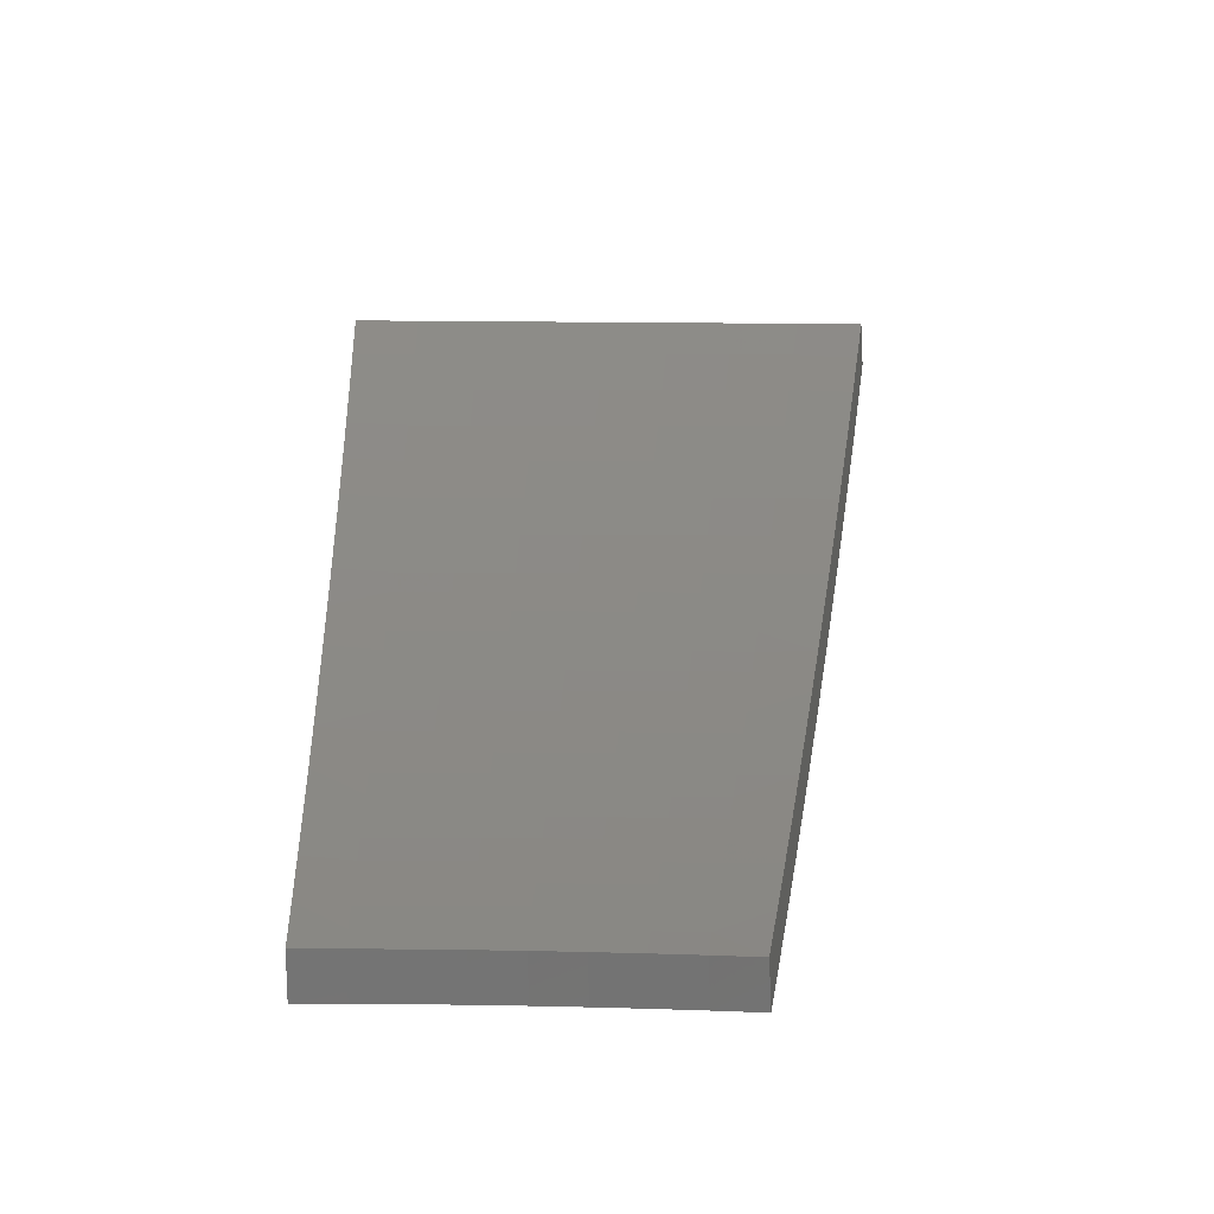
<metadata>
{"format":"stl","ext":"stl","renderer":"f3d","projection":"perspective","resolution":1024,"background":"white","views":[{"elev":4.4,"azim":-21.3,"up":"+Z"}]}
</metadata>
<code>
# stl→obj: 432 verts, 860 faces
v 1.367 3.756 -10.62
v 1.328 3.649 -10.67
v 1.424 3.664 -10.65
v 1.407 3.619 -10.67
v 1.503 3.633 -10.65
v 1.486 3.588 -10.67
v 1.582 3.601 -10.65
v 1.564 3.555 -10.67
v 1.661 3.567 -10.65
v 1.641 3.52 -10.67
v 1.739 3.531 -10.65
v 1.718 3.483 -10.67
v 1.817 3.494 -10.65
v 1.794 3.445 -10.67
v 1.894 3.454 -10.65
v 1.868 3.406 -10.67
v 1.942 3.364 -10.67
v 2 3.463 -10.63
v 1.921 3.504 -10.63
v 1.843 3.544 -10.63
v 1.764 3.582 -10.63
v 1.685 3.618 -10.63
v 1.605 3.653 -10.63
v 1.525 3.685 -10.63
v 1.444 3.716 -10.63
v 1.465 3.769 -10.6
v 1.406 3.864 -10.57
v 1.485 3.821 -10.58
v 1.505 3.874 -10.55
v 1.589 3.842 -10.55
v 1.611 3.894 -10.53
v 1.696 3.859 -10.53
v 1.718 3.91 -10.51
v 1.804 3.873 -10.51
v 1.827 3.924 -10.48
v 1.913 3.885 -10.48
v 1.938 3.935 -10.45
v 2.025 3.893 -10.45
v 2.051 3.943 -10.43
v 2.138 3.898 -10.43
v 2.165 3.947 -10.4
v 2.226 3.856 -10.43
v 2.282 3.952 -10.37
v 1.948 3.553 -10.6
v 2.057 3.562 -10.58
v 1.976 3.603 -10.58
v 2.003 3.652 -10.55
v 1.895 3.644 -10.58
v 1.921 3.694 -10.55
v 1.814 3.683 -10.58
v 1.839 3.734 -10.55
v 1.732 3.721 -10.58
v 1.756 3.772 -10.55
v 1.65 3.756 -10.58
v 1.673 3.808 -10.55
v 1.568 3.79 -10.58
v 2.113 3.661 -10.53
v 2.03 3.702 -10.53
v 1.947 3.744 -10.53
v 1.864 3.784 -10.53
v 1.78 3.822 -10.53
v 2.057 3.751 -10.51
v 2.17 3.758 -10.48
v 2.084 3.8 -10.48
v 2.111 3.849 -10.45
v 1.999 3.843 -10.48
v 2.337 4.049 -10.32
v 2.218 4.045 -10.35
v 2.191 3.996 -10.37
v 2.076 3.992 -10.4
v 1.963 3.985 -10.43
v 1.851 3.975 -10.45
v 1.741 3.962 -10.48
v 1.632 3.945 -10.51
v 1.526 3.926 -10.53
v 1.445 3.97 -10.52
v 2.393 4.144 -10.26
v 2.272 4.143 -10.29
v 2.245 4.094 -10.32
v 2.128 4.091 -10.35
v 2.102 4.042 -10.37
v 2.012 4.085 -10.37
v 1.988 4.035 -10.4
v 1.898 4.076 -10.4
v 1.875 4.026 -10.43
v 1.786 4.064 -10.43
v 1.763 4.013 -10.45
v 1.675 4.049 -10.45
v 1.654 3.997 -10.48
v 1.566 4.031 -10.48
v 1.546 3.978 -10.51
v 1.484 4.076 -10.47
v 2.447 4.239 -10.2
v 2.325 4.24 -10.23
v 2.298 4.191 -10.26
v 2.179 4.19 -10.29
v 2.153 4.141 -10.32
v 2.061 4.185 -10.32
v 2.037 4.135 -10.35
v 1.945 4.177 -10.35
v 1.922 4.127 -10.37
v 1.831 4.166 -10.37
v 1.808 4.115 -10.4
v 1.718 4.152 -10.4
v 1.696 4.1 -10.43
v 1.607 4.135 -10.43
v 1.586 4.083 -10.45
v 1.522 4.182 -10.42
v 2.502 4.333 -10.15
v 2.404 4.385 -10.15
v 2.351 4.288 -10.21
v 2.23 4.288 -10.23
v 2.205 4.239 -10.26
v 2.11 4.285 -10.26
v 2.086 4.235 -10.29
v 1.992 4.278 -10.29
v 1.969 4.228 -10.32
v 1.875 4.268 -10.32
v 1.853 4.217 -10.35
v 1.76 4.255 -10.35
v 1.739 4.204 -10.37
v 1.647 4.239 -10.37
v 1.627 4.187 -10.4
v 1.56 4.286 -10.37
v 2.556 4.427 -10.09
v 2.457 4.481 -10.09
v 2.306 4.435 -10.15
v 2.357 4.532 -10.09
v 2.208 4.483 -10.15
v 2.256 4.581 -10.09
v 2.108 4.528 -10.15
v 2.155 4.627 -10.09
v 2.009 4.571 -10.15
v 2.053 4.671 -10.09
v 1.908 4.612 -10.15
v 1.95 4.713 -10.09
v 1.807 4.651 -10.15
v 1.847 4.753 -10.09
v 1.71 4.699 -10.14
v 1.747 4.8 -10.08
v 1.886 4.854 -10.02
v 1.784 4.901 -10.02
v 1.926 4.955 -9.961
v 1.82 5.001 -9.957
v 1.965 5.056 -9.897
v 1.856 5.1 -9.894
v 2.004 5.156 -9.831
v 1.892 5.199 -9.829
v 2.043 5.254 -9.764
v 1.928 5.297 -9.763
v 2.61 4.52 -10.03
v 2.51 4.577 -10.02
v 2.407 4.629 -10.02
v 2.304 4.679 -10.02
v 2.201 4.726 -10.02
v 2.096 4.771 -10.02
v 1.992 4.814 -10.02
v 2.663 4.612 -9.964
v 2.562 4.672 -9.961
v 2.458 4.725 -9.961
v 2.352 4.776 -9.961
v 2.247 4.825 -9.961
v 2.14 4.871 -9.961
v 2.033 4.914 -9.961
v 2.716 4.704 -9.901
v 2.614 4.767 -9.897
v 2.507 4.821 -9.897
v 2.4 4.873 -9.897
v 2.292 4.923 -9.897
v 2.184 4.97 -9.897
v 2.074 5.014 -9.897
v 2.768 4.795 -9.837
v 2.666 4.861 -9.831
v 2.557 4.917 -9.831
v 2.448 4.97 -9.831
v 2.338 5.02 -9.831
v 2.227 5.068 -9.831
v 2.115 5.113 -9.831
v 2.821 4.886 -9.771
v 2.713 4.945 -9.77
v 2.604 5.003 -9.769
v 2.494 5.058 -9.768
v 2.383 5.111 -9.767
v 2.271 5.161 -9.766
v 2.158 5.209 -9.765
v 1.673 4.597 -10.2
v 1.767 4.548 -10.21
v 1.866 4.511 -10.21
v 1.964 4.471 -10.21
v 2.062 4.428 -10.21
v 2.159 4.384 -10.21
v 2.256 4.337 -10.21
v 1.747 4.497 -10.23
v 1.636 4.494 -10.26
v 1.727 4.446 -10.26
v 1.707 4.394 -10.29
v 1.824 4.409 -10.26
v 1.803 4.357 -10.29
v 1.92 4.369 -10.26
v 1.898 4.319 -10.29
v 2.015 4.328 -10.26
v 1.598 4.39 -10.31
v 1.687 4.342 -10.32
v 1.782 4.306 -10.32
v 1.667 4.291 -10.35
v 1.546 3.738 -10.6
v 1.628 3.704 -10.6
v 1.709 3.669 -10.6
v 1.789 3.633 -10.6
v 1.869 3.594 -10.6
v 1.845 4.46 -10.23
v 1.942 4.42 -10.23
v 2.039 4.378 -10.23
v 2.135 4.334 -10.23
v 1.889 3.835 -10.51
v 1.973 3.794 -10.51
v 1.958 3.391 -10.76
v 2.016 3.491 -10.71
v 2.073 3.591 -10.66
v 2.13 3.69 -10.61
v 2.187 3.788 -10.56
v 2.244 3.886 -10.51
v 2.3 3.984 -10.45
v 2.356 4.081 -10.4
v 2.412 4.177 -10.34
v 2.467 4.273 -10.29
v 2.522 4.368 -10.23
v 2.576 4.462 -10.17
v 2.63 4.556 -10.11
v 2.684 4.649 -10.04
v 2.738 4.742 -9.98
v 2.791 4.833 -9.915
v 2.843 4.925 -9.849
v 1.909 3.482 -10.73
v 1.883 3.433 -10.76
v 1.808 3.473 -10.76
v 1.831 3.521 -10.73
v 1.731 3.511 -10.76
v 1.753 3.559 -10.73
v 1.654 3.548 -10.76
v 1.674 3.595 -10.73
v 1.577 3.583 -10.75
v 1.595 3.63 -10.73
v 1.498 3.616 -10.75
v 1.515 3.662 -10.73
v 1.419 3.648 -10.75
v 1.435 3.693 -10.73
v 1.339 3.678 -10.75
v 1.378 3.786 -10.71
v 1.417 3.894 -10.66
v 1.476 3.799 -10.69
v 1.456 3.746 -10.71
v 1.456 4.002 -10.61
v 1.517 3.905 -10.64
v 1.497 3.852 -10.66
v 1.559 3.767 -10.69
v 1.537 3.715 -10.71
v 1.618 3.682 -10.71
v 1.495 4.109 -10.56
v 1.558 4.01 -10.59
v 1.538 3.957 -10.61
v 1.602 3.872 -10.64
v 1.58 3.82 -10.66
v 1.663 3.786 -10.66
v 1.641 3.734 -10.69
v 1.722 3.699 -10.69
v 1.698 3.647 -10.71
v 1.778 3.61 -10.71
v 1.534 4.215 -10.5
v 1.599 4.115 -10.54
v 1.579 4.063 -10.56
v 1.645 3.977 -10.59
v 1.624 3.924 -10.61
v 1.709 3.89 -10.61
v 1.686 3.838 -10.64
v 1.77 3.802 -10.64
v 1.746 3.75 -10.66
v 1.828 3.712 -10.66
v 1.803 3.661 -10.69
v 1.884 3.622 -10.69
v 1.858 3.572 -10.71
v 1.937 3.532 -10.71
v 1.572 4.32 -10.45
v 1.64 4.22 -10.48
v 1.62 4.168 -10.51
v 1.688 4.081 -10.54
v 1.667 4.029 -10.56
v 1.755 3.993 -10.56
v 1.732 3.941 -10.59
v 1.818 3.904 -10.59
v 1.794 3.853 -10.61
v 1.879 3.814 -10.61
v 1.854 3.763 -10.64
v 1.936 3.723 -10.64
v 1.91 3.673 -10.66
v 1.991 3.631 -10.66
v 1.964 3.582 -10.69
v 1.611 4.425 -10.39
v 1.681 4.325 -10.43
v 1.66 4.272 -10.46
v 1.731 4.185 -10.48
v 1.71 4.133 -10.51
v 1.8 4.096 -10.51
v 1.777 4.045 -10.54
v 1.866 4.007 -10.54
v 1.842 3.955 -10.56
v 1.929 3.916 -10.56
v 1.904 3.865 -10.59
v 1.989 3.824 -10.59
v 1.963 3.774 -10.61
v 2.046 3.731 -10.61
v 2.019 3.681 -10.64
v 1.649 4.53 -10.34
v 1.721 4.429 -10.37
v 1.701 4.377 -10.4
v 1.774 4.289 -10.43
v 1.753 4.237 -10.46
v 1.845 4.199 -10.46
v 1.823 4.148 -10.48
v 1.913 4.109 -10.48
v 1.889 4.058 -10.51
v 1.978 4.017 -10.51
v 1.954 3.966 -10.54
v 2.041 3.924 -10.54
v 2.015 3.874 -10.56
v 2.1 3.83 -10.56
v 2.073 3.781 -10.59
v 1.686 4.633 -10.28
v 1.761 4.533 -10.32
v 1.741 4.481 -10.35
v 1.817 4.392 -10.37
v 1.796 4.341 -10.4
v 1.89 4.302 -10.4
v 1.868 4.251 -10.43
v 1.961 4.211 -10.43
v 1.937 4.16 -10.46
v 2.028 4.118 -10.46
v 2.003 4.067 -10.48
v 2.093 4.024 -10.48
v 2.067 3.974 -10.51
v 2.155 3.929 -10.51
v 2.127 3.88 -10.54
v 1.724 4.736 -10.22
v 1.822 4.688 -10.23
v 1.781 4.585 -10.29
v 1.86 4.495 -10.32
v 1.838 4.444 -10.35
v 1.935 4.404 -10.35
v 1.913 4.353 -10.37
v 2.008 4.312 -10.37
v 1.984 4.261 -10.4
v 2.078 4.219 -10.4
v 2.053 4.168 -10.43
v 2.145 4.124 -10.43
v 2.119 4.074 -10.46
v 2.209 4.028 -10.46
v 2.182 3.979 -10.48
v 1.862 4.791 -10.17
v 1.761 4.838 -10.16
v 1.901 4.893 -10.1
v 1.798 4.94 -10.1
v 1.941 4.995 -10.04
v 1.835 5.041 -10.04
v 1.98 5.096 -9.976
v 1.871 5.141 -9.973
v 2.02 5.197 -9.909
v 1.907 5.24 -9.908
v 2.06 5.296 -9.842
v 1.943 5.339 -9.841
v 2.132 5.154 -9.909
v 2.175 5.25 -9.843
v 2.245 5.108 -9.909
v 2.289 5.202 -9.844
v 2.356 5.06 -9.909
v 2.402 5.151 -9.845
v 2.467 5.009 -9.909
v 2.514 5.098 -9.846
v 2.577 4.956 -9.909
v 2.625 5.043 -9.847
v 2.687 4.9 -9.909
v 2.735 4.985 -9.848
v 2.635 4.805 -9.976
v 2.527 4.86 -9.976
v 2.419 4.912 -9.976
v 2.31 4.962 -9.976
v 2.201 5.009 -9.976
v 2.091 5.054 -9.976
v 2.582 4.709 -10.04
v 2.477 4.763 -10.04
v 2.371 4.814 -10.04
v 2.264 4.863 -10.04
v 2.157 4.91 -10.04
v 2.049 4.954 -10.04
v 2.53 4.613 -10.1
v 2.427 4.666 -10.1
v 2.323 4.716 -10.1
v 2.218 4.764 -10.1
v 2.113 4.809 -10.1
v 2.007 4.852 -10.1
v 2.477 4.517 -10.17
v 2.376 4.568 -10.17
v 2.274 4.617 -10.17
v 2.172 4.664 -10.17
v 2.069 4.709 -10.17
v 1.965 4.751 -10.17
v 2.423 4.42 -10.23
v 2.325 4.47 -10.23
v 2.225 4.518 -10.23
v 2.125 4.564 -10.23
v 2.025 4.608 -10.23
v 1.923 4.649 -10.23
v 2.37 4.322 -10.29
v 2.343 4.274 -10.32
v 2.274 4.372 -10.29
v 2.248 4.322 -10.32
v 2.176 4.419 -10.29
v 2.152 4.369 -10.32
v 2.078 4.464 -10.29
v 2.055 4.413 -10.32
v 1.98 4.506 -10.29
v 1.958 4.455 -10.32
v 1.881 4.546 -10.29
v 2.317 4.225 -10.35
v 2.222 4.273 -10.35
v 2.127 4.319 -10.35
v 2.031 4.363 -10.35
v 2.29 4.176 -10.37
v 2.263 4.127 -10.4
v 2.236 4.077 -10.43
v 2.171 4.174 -10.4
v 2.196 4.223 -10.37
v 2.102 4.269 -10.37
f 1 2 3
f 3 2 4
f 3 4 5
f 5 4 6
f 5 6 7
f 7 6 8
f 7 8 9
f 9 8 10
f 9 10 11
f 11 10 12
f 11 12 13
f 13 12 14
f 13 14 15
f 15 14 16
f 15 16 17
f 17 18 15
f 15 18 19
f 15 19 13
f 13 19 20
f 13 20 11
f 11 20 21
f 11 21 9
f 9 21 22
f 9 22 7
f 7 22 23
f 7 23 5
f 5 23 24
f 5 24 3
f 3 24 25
f 3 25 1
f 1 25 26
f 1 26 27
f 27 26 28
f 27 28 29
f 29 28 30
f 29 30 31
f 31 30 32
f 31 32 33
f 33 32 34
f 33 34 35
f 35 34 36
f 35 36 37
f 37 36 38
f 37 38 39
f 39 38 40
f 39 40 41
f 41 40 42
f 41 42 43
f 19 18 44
f 44 18 45
f 44 45 46
f 46 45 47
f 46 47 48
f 48 47 49
f 48 49 50
f 50 49 51
f 50 51 52
f 52 51 53
f 52 53 54
f 54 53 55
f 54 55 56
f 56 55 30
f 56 30 28
f 45 57 47
f 47 57 58
f 47 58 49
f 49 58 59
f 49 59 51
f 51 59 60
f 51 60 53
f 53 60 61
f 53 61 55
f 55 61 32
f 55 32 30
f 58 57 62
f 62 57 63
f 62 63 64
f 64 63 65
f 64 65 66
f 66 65 38
f 66 38 36
f 63 42 65
f 65 42 40
f 65 40 38
f 67 68 43
f 43 68 69
f 43 69 41
f 41 69 70
f 41 70 39
f 39 70 71
f 39 71 37
f 37 71 72
f 37 72 35
f 35 72 73
f 35 73 33
f 33 73 74
f 33 74 31
f 31 74 75
f 31 75 29
f 29 75 76
f 29 76 27
f 77 78 67
f 67 78 79
f 67 79 68
f 68 79 80
f 68 80 81
f 81 80 82
f 81 82 83
f 83 82 84
f 83 84 85
f 85 84 86
f 85 86 87
f 87 86 88
f 87 88 89
f 89 88 90
f 89 90 91
f 91 90 92
f 91 92 76
f 93 94 77
f 77 94 95
f 77 95 78
f 78 95 96
f 78 96 97
f 97 96 98
f 97 98 99
f 99 98 100
f 99 100 101
f 101 100 102
f 101 102 103
f 103 102 104
f 103 104 105
f 105 104 106
f 105 106 107
f 107 106 108
f 107 108 92
f 109 110 93
f 93 110 111
f 93 111 94
f 94 111 112
f 94 112 113
f 113 112 114
f 113 114 115
f 115 114 116
f 115 116 117
f 117 116 118
f 117 118 119
f 119 118 120
f 119 120 121
f 121 120 122
f 121 122 123
f 123 122 124
f 123 124 108
f 109 125 110
f 110 125 126
f 110 126 127
f 127 126 128
f 127 128 129
f 129 128 130
f 129 130 131
f 131 130 132
f 131 132 133
f 133 132 134
f 133 134 135
f 135 134 136
f 135 136 137
f 137 136 138
f 137 138 139
f 139 138 140
f 140 138 141
f 140 141 142
f 142 141 143
f 142 143 144
f 144 143 145
f 144 145 146
f 146 145 147
f 146 147 148
f 148 147 149
f 148 149 150
f 125 151 126
f 126 151 152
f 126 152 128
f 128 152 153
f 128 153 130
f 130 153 154
f 130 154 132
f 132 154 155
f 132 155 134
f 134 155 156
f 134 156 136
f 136 156 157
f 136 157 138
f 138 157 141
f 151 158 152
f 152 158 159
f 152 159 153
f 153 159 160
f 153 160 154
f 154 160 161
f 154 161 155
f 155 161 162
f 155 162 156
f 156 162 163
f 156 163 157
f 157 163 164
f 157 164 141
f 141 164 143
f 158 165 159
f 159 165 166
f 159 166 160
f 160 166 167
f 160 167 161
f 161 167 168
f 161 168 162
f 162 168 169
f 162 169 163
f 163 169 170
f 163 170 164
f 164 170 171
f 164 171 143
f 143 171 145
f 165 172 166
f 166 172 173
f 166 173 167
f 167 173 174
f 167 174 168
f 168 174 175
f 168 175 169
f 169 175 176
f 169 176 170
f 170 176 177
f 170 177 171
f 171 177 178
f 171 178 145
f 145 178 147
f 172 179 173
f 173 179 180
f 173 180 181
f 173 181 174
f 174 181 182
f 174 182 175
f 175 182 183
f 175 183 176
f 176 183 184
f 176 184 177
f 177 184 185
f 177 185 178
f 178 185 149
f 178 149 147
f 139 186 137
f 137 186 187
f 137 187 135
f 135 187 188
f 135 188 133
f 133 188 189
f 133 189 131
f 131 189 190
f 131 190 129
f 129 190 191
f 129 191 127
f 127 191 192
f 127 192 110
f 110 192 111
f 187 186 193
f 193 186 194
f 193 194 195
f 195 194 196
f 195 196 197
f 197 196 198
f 197 198 199
f 199 198 200
f 199 200 201
f 201 200 116
f 201 116 114
f 194 202 196
f 196 202 203
f 196 203 198
f 198 203 204
f 198 204 200
f 200 204 118
f 200 118 116
f 203 202 205
f 205 202 124
f 205 124 122
f 56 28 26
f 26 25 206
f 206 25 24
f 206 24 207
f 207 24 23
f 207 23 208
f 208 23 22
f 208 22 209
f 209 22 21
f 209 21 210
f 210 21 20
f 210 20 44
f 44 20 19
f 91 76 75
f 107 92 90
f 89 91 74
f 74 91 75
f 123 108 106
f 105 107 88
f 88 107 90
f 121 123 104
f 104 123 106
f 204 203 205
f 204 205 120
f 120 205 122
f 188 187 193
f 193 195 211
f 211 195 197
f 211 197 212
f 212 197 199
f 212 199 213
f 213 199 201
f 213 201 214
f 214 201 114
f 214 114 112
f 54 56 206
f 206 56 26
f 54 206 207
f 87 89 73
f 73 89 74
f 103 105 86
f 86 105 88
f 119 121 102
f 102 121 104
f 118 204 120
f 189 188 211
f 211 188 193
f 189 211 212
f 52 54 207
f 52 207 208
f 34 32 61
f 85 87 72
f 72 87 73
f 101 103 84
f 84 103 86
f 117 119 100
f 100 119 102
f 190 189 212
f 190 212 213
f 50 52 208
f 50 208 209
f 34 61 215
f 215 61 60
f 215 60 216
f 216 60 59
f 216 59 62
f 62 59 58
f 83 85 71
f 71 85 72
f 99 101 82
f 82 101 84
f 115 117 98
f 98 117 100
f 191 190 213
f 191 213 214
f 48 50 209
f 48 209 210
f 66 36 215
f 215 36 34
f 66 215 216
f 81 83 70
f 70 83 71
f 97 99 80
f 80 99 82
f 113 115 96
f 96 115 98
f 192 191 214
f 192 214 112
f 46 48 210
f 46 210 44
f 64 66 216
f 64 216 62
f 68 81 69
f 69 81 70
f 78 97 79
f 79 97 80
f 94 113 95
f 95 113 96
f 111 192 112
f 217 218 17
f 17 218 18
f 18 218 219
f 18 219 45
f 45 219 220
f 45 220 57
f 57 220 221
f 57 221 63
f 63 221 222
f 63 222 42
f 42 222 223
f 42 223 43
f 43 223 224
f 43 224 67
f 67 224 225
f 67 225 77
f 77 225 226
f 77 226 93
f 93 226 227
f 93 227 109
f 109 227 228
f 109 228 125
f 125 228 229
f 125 229 151
f 151 229 230
f 151 230 158
f 158 230 231
f 158 231 165
f 165 231 232
f 165 232 172
f 172 232 233
f 172 233 179
f 218 217 234
f 234 217 235
f 234 235 236
f 234 236 237
f 237 236 238
f 237 238 239
f 239 238 240
f 239 240 241
f 241 240 242
f 241 242 243
f 243 242 244
f 243 244 245
f 245 244 246
f 245 246 247
f 247 246 248
f 247 248 249
f 250 251 249
f 249 251 252
f 249 252 247
f 247 252 245
f 253 254 250
f 250 254 255
f 250 255 251
f 251 255 256
f 251 256 257
f 257 256 258
f 257 258 243
f 243 258 241
f 259 260 253
f 253 260 261
f 253 261 254
f 254 261 262
f 254 262 263
f 263 262 264
f 263 264 265
f 265 264 266
f 265 266 267
f 267 266 268
f 267 268 239
f 239 268 237
f 269 270 259
f 259 270 271
f 259 271 260
f 260 271 272
f 260 272 273
f 273 272 274
f 273 274 275
f 275 274 276
f 275 276 277
f 277 276 278
f 277 278 279
f 279 278 280
f 279 280 281
f 281 280 282
f 281 282 234
f 234 282 218
f 283 284 269
f 269 284 285
f 269 285 270
f 270 285 286
f 270 286 287
f 287 286 288
f 287 288 289
f 289 288 290
f 289 290 291
f 291 290 292
f 291 292 293
f 293 292 294
f 293 294 295
f 295 294 296
f 295 296 297
f 297 296 219
f 297 219 218
f 298 299 283
f 283 299 300
f 283 300 284
f 284 300 301
f 284 301 302
f 302 301 303
f 302 303 304
f 304 303 305
f 304 305 306
f 306 305 307
f 306 307 308
f 308 307 309
f 308 309 310
f 310 309 311
f 310 311 312
f 312 311 220
f 312 220 219
f 313 314 298
f 298 314 315
f 298 315 299
f 299 315 316
f 299 316 317
f 317 316 318
f 317 318 319
f 319 318 320
f 319 320 321
f 321 320 322
f 321 322 323
f 323 322 324
f 323 324 325
f 325 324 326
f 325 326 327
f 327 326 221
f 327 221 220
f 328 329 313
f 313 329 330
f 313 330 314
f 314 330 331
f 314 331 332
f 332 331 333
f 332 333 334
f 334 333 335
f 334 335 336
f 336 335 337
f 336 337 338
f 338 337 339
f 338 339 340
f 340 339 341
f 340 341 342
f 342 341 222
f 342 222 221
f 343 344 328
f 328 344 345
f 328 345 329
f 329 345 346
f 329 346 347
f 347 346 348
f 347 348 349
f 349 348 350
f 349 350 351
f 351 350 352
f 351 352 353
f 353 352 354
f 353 354 355
f 355 354 356
f 355 356 357
f 357 356 223
f 357 223 222
f 344 343 358
f 358 343 359
f 358 359 360
f 360 359 361
f 360 361 362
f 362 361 363
f 362 363 364
f 364 363 365
f 364 365 366
f 366 365 367
f 366 367 368
f 368 367 369
f 366 368 370
f 370 368 371
f 370 371 372
f 372 371 373
f 372 373 374
f 374 373 375
f 374 375 376
f 376 375 377
f 376 377 378
f 378 377 379
f 378 379 380
f 380 379 381
f 380 381 233
f 233 232 380
f 380 232 382
f 380 382 378
f 378 382 383
f 378 383 376
f 376 383 384
f 376 384 374
f 374 384 385
f 374 385 372
f 372 385 386
f 372 386 370
f 370 386 387
f 370 387 366
f 366 387 364
f 232 231 382
f 382 231 388
f 382 388 383
f 383 388 389
f 383 389 384
f 384 389 390
f 384 390 385
f 385 390 391
f 385 391 386
f 386 391 392
f 386 392 387
f 387 392 393
f 387 393 364
f 364 393 362
f 231 230 388
f 388 230 394
f 388 394 389
f 389 394 395
f 389 395 390
f 390 395 396
f 390 396 391
f 391 396 397
f 391 397 392
f 392 397 398
f 392 398 393
f 393 398 399
f 393 399 362
f 362 399 360
f 230 229 394
f 394 229 400
f 394 400 395
f 395 400 401
f 395 401 396
f 396 401 402
f 396 402 397
f 397 402 403
f 397 403 398
f 398 403 404
f 398 404 399
f 399 404 405
f 399 405 360
f 360 405 358
f 229 228 400
f 400 228 406
f 400 406 401
f 401 406 407
f 401 407 402
f 402 407 408
f 402 408 403
f 403 408 409
f 403 409 404
f 404 409 410
f 404 410 405
f 405 410 411
f 405 411 358
f 358 411 344
f 228 227 406
f 406 227 226
f 406 226 412
f 412 226 413
f 412 413 414
f 414 413 415
f 414 415 416
f 416 415 417
f 416 417 418
f 418 417 419
f 418 419 420
f 420 419 421
f 420 421 422
f 422 421 346
f 422 346 345
f 226 225 413
f 413 225 423
f 413 423 415
f 415 423 424
f 415 424 417
f 417 424 425
f 417 425 419
f 419 425 426
f 419 426 421
f 421 426 348
f 421 348 346
f 423 225 427
f 427 225 224
f 427 224 428
f 428 224 429
f 428 429 430
f 430 429 354
f 430 354 352
f 224 223 429
f 429 223 356
f 429 356 354
f 297 218 282
f 312 219 296
f 295 297 280
f 280 297 282
f 327 220 311
f 310 312 294
f 294 312 296
f 342 221 326
f 325 327 309
f 309 327 311
f 357 222 341
f 340 342 324
f 324 342 326
f 355 357 339
f 339 357 341
f 424 423 427
f 427 428 431
f 431 428 430
f 431 430 432
f 432 430 352
f 432 352 350
f 407 406 412
f 407 412 414
f 234 237 281
f 281 237 268
f 281 268 279
f 279 268 266
f 279 266 277
f 277 266 264
f 277 264 275
f 275 264 262
f 275 262 273
f 273 262 261
f 273 261 260
f 293 295 278
f 278 295 280
f 308 310 292
f 292 310 294
f 323 325 307
f 307 325 309
f 338 340 322
f 322 340 324
f 353 355 337
f 337 355 339
f 425 424 431
f 431 424 427
f 425 431 432
f 408 407 414
f 408 414 416
f 291 293 276
f 276 293 278
f 306 308 290
f 290 308 292
f 321 323 305
f 305 323 307
f 336 338 320
f 320 338 322
f 351 353 335
f 335 353 337
f 426 425 432
f 426 432 350
f 409 408 416
f 409 416 418
f 239 241 267
f 267 241 258
f 267 258 265
f 265 258 256
f 265 256 263
f 263 256 255
f 263 255 254
f 289 291 274
f 274 291 276
f 304 306 288
f 288 306 290
f 319 321 303
f 303 321 305
f 334 336 318
f 318 336 320
f 349 351 333
f 333 351 335
f 348 426 350
f 410 409 418
f 410 418 420
f 287 289 272
f 272 289 274
f 302 304 286
f 286 304 288
f 317 319 301
f 301 319 303
f 332 334 316
f 316 334 318
f 347 349 331
f 331 349 333
f 411 410 420
f 411 420 422
f 243 245 257
f 257 245 252
f 257 252 251
f 270 287 271
f 271 287 272
f 284 302 285
f 285 302 286
f 299 317 300
f 300 317 301
f 314 332 315
f 315 332 316
f 329 347 330
f 330 347 331
f 344 411 422
f 344 422 345
f 248 2 249
f 249 2 1
f 249 1 250
f 250 1 27
f 250 27 253
f 253 27 76
f 253 76 259
f 259 76 92
f 259 92 269
f 269 92 108
f 269 108 283
f 283 108 124
f 283 124 298
f 298 124 202
f 298 202 313
f 313 202 194
f 313 194 328
f 328 194 186
f 328 186 343
f 343 186 139
f 343 139 359
f 359 139 140
f 359 140 361
f 361 140 142
f 361 142 363
f 363 142 144
f 363 144 365
f 365 144 146
f 365 146 367
f 367 146 148
f 367 148 369
f 369 148 150
f 2 248 4
f 4 248 246
f 4 246 6
f 6 246 244
f 6 244 8
f 8 244 242
f 8 242 10
f 10 242 240
f 10 240 12
f 12 240 238
f 12 238 14
f 14 238 236
f 14 236 16
f 16 236 235
f 16 235 17
f 17 235 217
f 233 381 179
f 179 381 180
f 180 381 379
f 180 379 181
f 181 379 377
f 181 377 182
f 182 377 375
f 182 375 183
f 183 375 373
f 183 373 184
f 184 373 371
f 184 371 185
f 185 371 368
f 185 368 149
f 149 368 369
f 149 369 150

</code>
